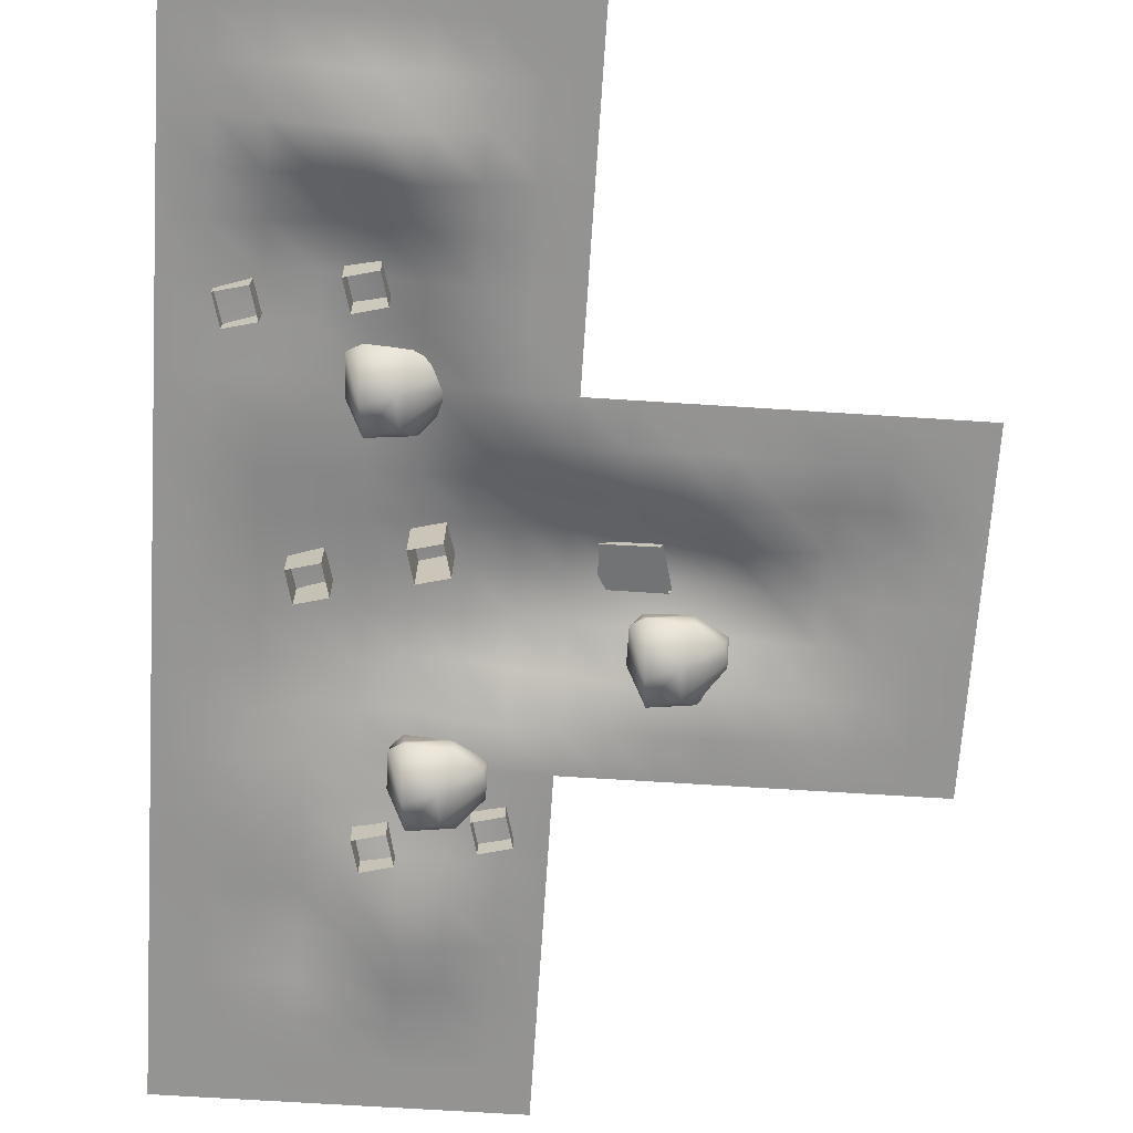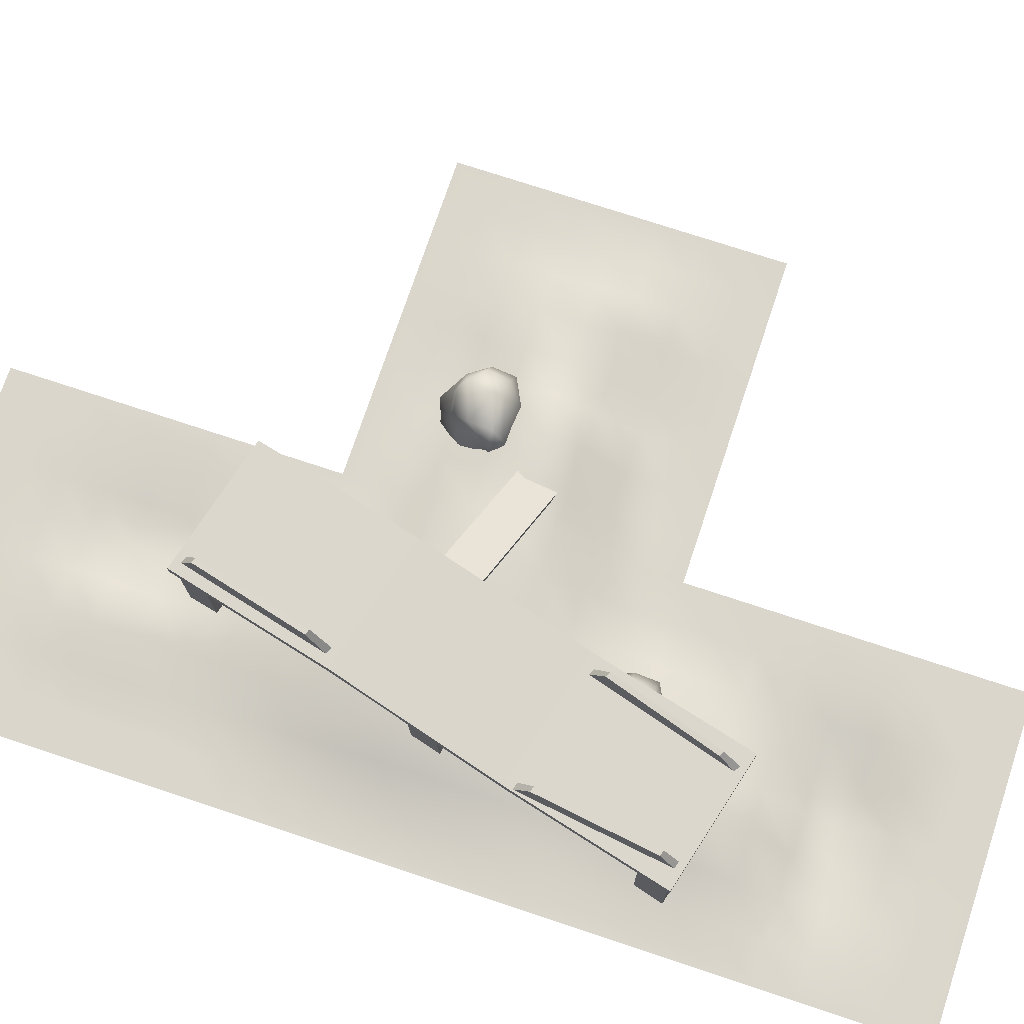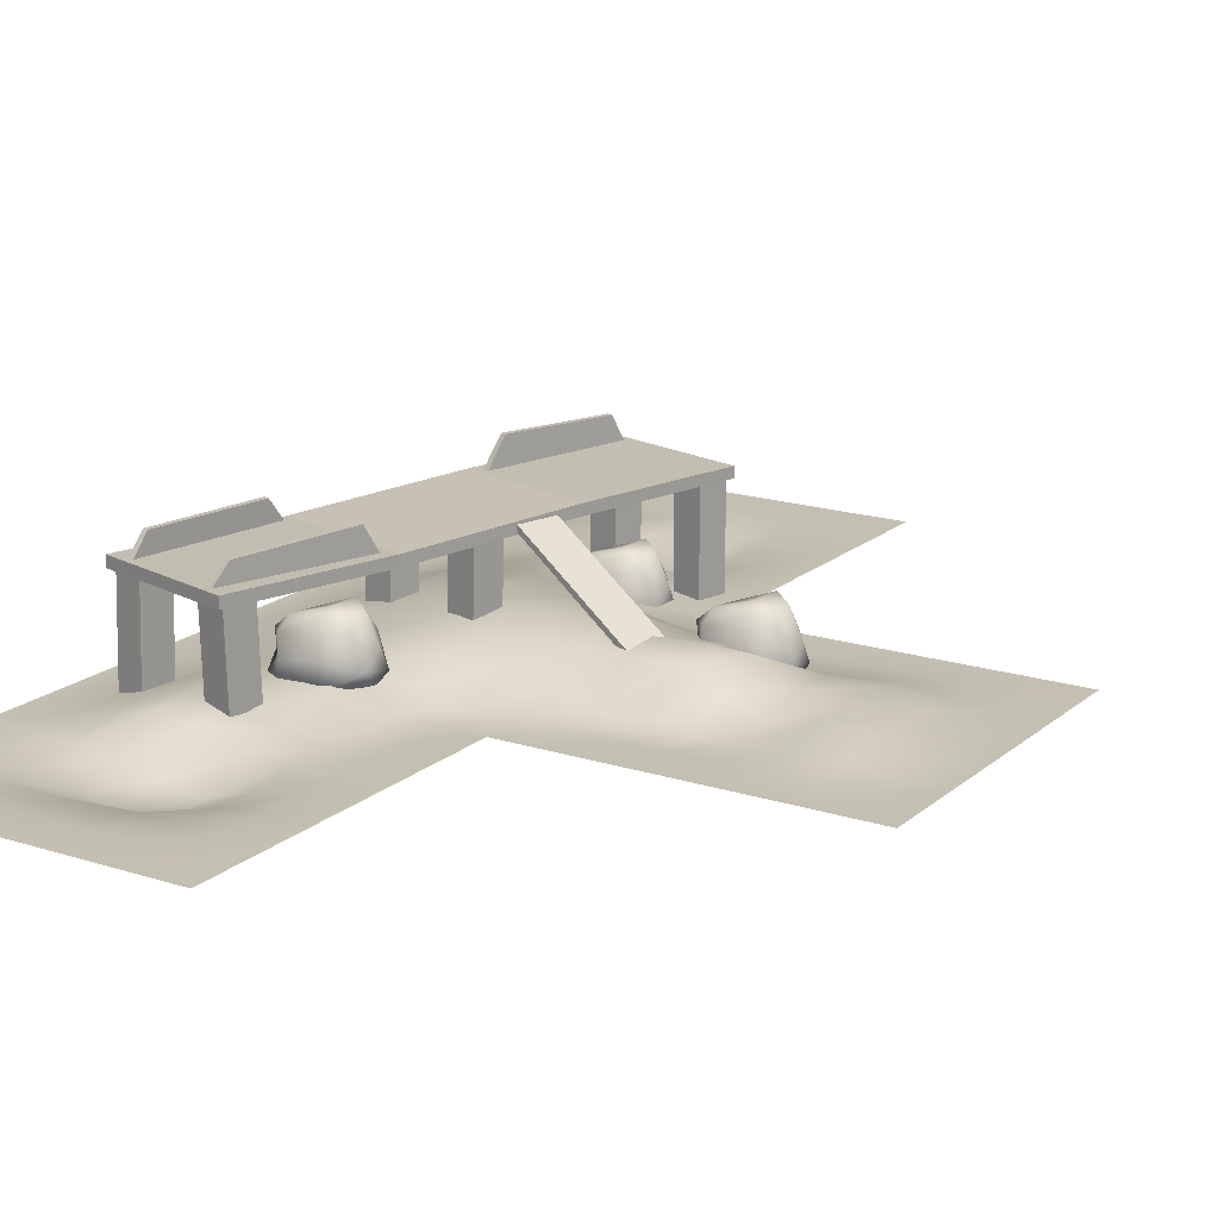
<metadata>
{"format":"obj","ext":"obj","renderer":"f3d","projection":"perspective","resolution":1024,"background":"white","views":[{"elev":-66.9,"azim":-3.7,"up":"+Y"},{"elev":73.5,"azim":-71.6,"up":"+Y"},{"elev":17.7,"azim":32.3,"up":"+Y"}]}
</metadata>
<code>
o t_1_Cube.010
v 370.1 67.1 -637.1
v 362.6 80.95 -612.3
v 414.5 89.83 -575.6
v 337.6 15.19 -559.1
v 403.8 86.83 -643.6
v 442 90.07 -611
v 359.2 12.54 -546.6
v 378.7 24.13 -660.6
v 402.7 65.72 -648.8
v 419.5 4.286 -550.4
v 360.1 83.94 -575.7
v 435.9 60.5 -640.3
v 458.3 11.93 -579
v 464.6 10.27 -598.5
v 420.4 42.29 -552.9
v 462.3 47.47 -610.6
v 414.3 98.29 -631.5
v 364.7 -13.28 -658
v 356.9 33.96 -554.6
v 464.6 29.81 -574.3
v 336.5 64 -576.3
v 338 19.69 -616.2
v 464.6 19.38 -622.7
v 408.6 -20.51 -640
v 427.9 -2.318 -655.7
v 359.5 -25.41 -613.3
v 409.4 96.24 -591.9
v 402.7 -20.59 -598.4
v 355 64.28 -558.2
v 373.8 43.52 -645.3
v 441.8 72.01 -576.9
v 397.5 36.86 -668.6
v 339.7 41.6 -575.9
v 431 8.53 -657.9
v 77.16 40.23 -817.2
v 69.69 54.08 -792.4
v 121.6 62.96 -755.7
v 44.72 -11.68 -739.2
v 110.9 59.96 -823.7
v 149.1 63.2 -791
v 66.3 -14.33 -726.7
v 85.76 -2.738 -840.6
v 109.8 38.85 -828.9
v 126.6 -22.59 -730.4
v 67.15 57.07 -755.8
v 143 33.63 -820.3
v 165.4 -14.94 -759
v 171.7 -16.6 -778.6
v 127.5 15.42 -732.9
v 169.4 20.6 -790.7
v 121.4 71.41 -811.5
v 71.84 -40.16 -838.1
v 64.04 7.089 -734.6
v 171.7 2.937 -754.4
v 43.57 37.13 -756.3
v 45.09 -7.177 -796.2
v 171.7 -7.489 -802.7
v 115.7 -47.38 -820
v 135 -29.19 -835.8
v 66.56 -52.28 -793.4
v 116.5 69.37 -771.9
v 109.8 -47.46 -778.4
v 62.12 37.41 -738.2
v 80.92 16.65 -825.3
v 148.9 45.14 -757
v 104.6 9.992 -848.6
v 46.78 14.73 -756
v 138.1 -18.34 -838
v 1.922 86.05 -306.6
v -5.551 99.9 -281.8
v 46.32 108.8 -245.1
v -30.52 34.14 -228.6
v 35.67 105.8 -313.1
v 73.89 109 -280.5
v -8.935 31.49 -216.1
v 10.52 43.08 -330.1
v 34.56 84.67 -318.3
v 51.38 23.24 -219.9
v -8.086 102.9 -245.2
v 67.78 79.45 -309.8
v 90.13 30.88 -248.5
v 96.43 29.22 -268
v 52.22 61.24 -222.4
v 94.17 66.42 -280.1
v 46.2 117.2 -300.9
v -3.404 5.666 -327.5
v -11.2 52.91 -224.1
v 96.45 48.76 -243.8
v -31.67 82.95 -245.8
v -30.15 38.64 -285.6
v 96.44 38.33 -292.1
v 40.48 -1.558 -309.5
v 59.81 16.63 -325.2
v -8.677 -6.463 -282.8
v 41.27 115.2 -261.4
v 34.53 -1.641 -267.9
v -13.12 83.23 -227.6
v 5.683 62.47 -314.8
v 73.7 90.96 -246.4
v 29.37 55.81 -338.1
v -28.46 60.55 -245.4
v 62.88 27.48 -327.4
v -256 0 256
v -192 0 256
v -128 0 256
v -64 0 256
v 0 0 256
v 64 0 256
v 128 0 256
v 192 0 256
v 256 0 256
v -256 0 192
v -192 0 192
v -128 0 192
v -64 0 192
v 0 0 192
v 64 0 192
v 128 0 192
v 192 0 192
v 256 0 192
v -256 0 128
v -192 -0.01452 128
v -128 -2.444 128
v -64 -5.225 128
v 0 -3.593 128
v 64 -3.097 128
v 128 -0.07459 128
v 192 0 128
v 256 0 128
v -256 0 64
v -192 -0.6144 64
v -128 -12.8 64
v -64 -27.03 64
v 0 -33.14 64
v 64 -30.43 64
v 128 -5.777 64
v 192 0 64
v 256 0 64
v -256 0 0
v -192 -0.04861 0
v -128 -3.767 0
v -64 -7.382 0
v 0 -21.54 0
v 64 -29.2 0
v 128 -8.108 0
v 192 -0.000769 0
v 256 0 0
v -256 0 -64
v -192 0.01008 -64
v -128 10.28 -64
v -64 29.03 -64
v 0 21.73 -64
v 64 0.09741 -64
v 128 -0.5264 -64
v 192 0 -64
v 256 0 -64
v -256 0 -128
v -192 0.09479 -128
v -128 17.91 -128
v -64 33.97 -128
v 0 24.56 -128
v 64 10.46 -128
v 128 0 -128
v 192 0 -128
v 256 0 -128
v -256 0 -192
v -192 0.01422 -192
v -128 17.58 -192
v -64 31.58 -192
v 0 30.62 -192
v 64 28.18 -192
v 128 0.3918 -192
v 192 0 -192
v 256 0 -192
v -192 0 -256
v 0 35.47 -256
v 128 3.115 -256
v 192 0 -256
v -256 0 -256
v -128 10.9 -256
v -64 30.31 -256
v 64 36.58 -256
v 256 0 -256
v -256 0 -320
v -192 0 -320
v -128 9.777 -320
v -64 29.17 -320
v 0 37.41 -320
v 64 38.51 -320
v 128 18.02 -320
v 192 0.5281 -320
v 256 0.5622 -320
v -256 0 -384
v -192 0 -384
v -128 18.15 -384
v -64 32.58 -384
v 0 41.08 -384
v 64 45.81 -384
v 128 41.45 -384
v 192 32.81 -384
v -256 0 -448
v -192 0.00012 -448
v -128 22.27 -448
v -64 37.5 -448
v 0 46.56 -448
v 64 54.48 -448
v 128 56.6 -448
v 192 53.35 -448
v 256 52.96 -448
v -256 0 -512
v -192 0 -512
v -128 26.79 -512
v -64 42.34 -512
v 0 51.47 -512
v 64 61.88 -512
v 128 66.79 -512
v 192 63.42 -512
v 256 61.58 -512
v -256 0 -576
v -192 0 -576
v -128 23.6 -576
v -64 43.8 -576
v 0 52.86 -576
v 64 64.89 -576
v 128 55.86 -576
v 192 67.42 -576
v 256 55.14 -576
v -256 0 -640
v -192 0 -640
v -128 21.99 -640
v -64 40.5 -640
v 0 48.14 -640
v 64 58.72 -640
v 128 54.28 -640
v 192 39.96 -640
v -256 0 -704
v -192 0 -704
v -128 15.36 -704
v -64 31.68 -704
v 0 36.87 -704
v 64 37.15 -704
v 128 13.97 -704
v 192 1.324 -704
v 256 1.056 -704
v -192 0 -768
v -128 5.507 -768
v -64 21.93 -768
v 192 0 -768
v 320 0 -256
v 384 0 -256
v 448 0 -256
v 512 0 -256
v 576 0 -256
v 640 0 -256
v 704 0 -256
v 768 0 -256
v 320 0.01409 -320
v 384 0 -320
v 448 0 -320
v 512 0 -320
v 576 0.007937 -320
v 640 0.00362 -320
v 704 0 -320
v 768 0 -320
v 256 22.28 -384
v 320 5.881 -384
v 384 1.114 -384
v 448 0.7207 -384
v 512 0.3508 -384
v 576 9.598 -384
v 640 7.26 -384
v 704 0.07779 -384
v 768 0 -384
v 320 50.44 -448
v 384 55.12 -448
v 448 28.49 -448
v 512 8.51 -448
v 576 23.9 -448
v 640 19.28 -448
v 704 0.5114 -448
v 768 0 -448
v 320 57.05 -512
v 384 61.42 -512
v 448 59.52 -512
v 512 27.78 -512
v 576 25.19 -512
v 640 10.38 -512
v 704 0.03526 -512
v 768 0 -512
v 320 45.74 -576
v 384 43.03 -576
v 448 30.28 -576
v 512 26.4 -576
v 576 24.07 -576
v 640 8.14 -576
v 704 0.004633 -576
v 768 0 -576
v 256 27.9 -640
v 320 18.46 -640
v 384 6.349 -640
v 448 0.8908 -640
v 512 3.819 -640
v 576 8.6 -640
v 640 2.538 -640
v 704 0 -640
v 768 0 -640
v 320 0.08694 -704
v 384 0 -704
v 448 0 -704
v 512 0 -704
v 576 0.05137 -704
v 640 0.00131 -704
v 704 0 -704
v 768 0 -704
v 256 0 -768
v 320 0 -768
v 384 0 -768
v 448 0 -768
v 512 0 -768
v 576 0 -768
v 640 0 -768
v 704 0 -768
v 768 0 -768
v -256 0 -768
v -256 0 -832
v -256 0 -960
v -256 0 -1024
v -256 0 -1088
v -256 0 -1216
v 0 26.94 -768
v 64 26.31 -768
v 128 5.614 -768
v -192 0 -832
v -128 0.1704 -832
v -64 14.93 -832
v 0 19.31 -832
v 64 17.81 -832
v 128 3.55 -832
v 192 0 -832
v 256 0 -832
v -256 0 -896
v -192 0 -896
v -128 0 -896
v -64 11.5 -896
v 0 12.73 -896
v 64 -0.1716 -896
v 128 -5.362 -896
v 192 -0.0226 -896
v 256 0 -896
v -192 0 -960
v -128 0.2676 -960
v -64 14.33 -960
v 0 5.039 -960
v 64 -19.11 -960
v 128 -13.47 -960
v 192 -0.03132 -960
v 256 0 -960
v -192 0 -1024
v -128 1.478 -1024
v -64 16.18 -1024
v 0 5.136 -1024
v 64 -22.29 -1024
v 128 -10.81 -1024
v 192 -0.000429 -1024
v 256 0 -1024
v -192 0 -1088
v -128 0.2307 -1088
v -64 4.373 -1088
v 0 0.5516 -1088
v 64 -11.51 -1088
v 128 -5.178 -1088
v 192 -0.009445 -1088
v 256 0 -1088
v -256 0 -1152
v -192 0 -1152
v -128 0 -1152
v -64 0.000667 -1152
v 0 -0.0477 -1152
v 64 -1.021 -1152
v 128 -0.2938 -1152
v 192 0 -1152
v 256 0 -1152
v -192 0 -1216
v -128 0 -1216
v -64 0 -1216
v 0 0 -1216
v 64 0 -1216
v 128 0 -1216
v 192 0 -1216
v 256 0 -1216
v -256 0 -1280
v -192 0 -1280
v -128 0 -1280
v -64 0 -1280
v 0 0 -1280
v 64 0 -1280
v 128 0 -1280
v 192 0 -1280
v 256 0 -1280
v -193.6 152.2 -144.9
v -193.6 168.7 -144.9
v 8.436 152.2 -920.8
v 8.436 168.7 -920.8
v 16.38 152.2 -90.23
v 16.38 168.7 -90.23
v 218.4 152.2 -866.1
v 218.4 168.7 -866.1
v -187.6 -13.4 -148.1
v -181.5 157.3 -148.1
v -175.9 -13.82 -193.2
v -169.8 156.9 -193.2
v -142.5 -15.01 -136.3
v -136.4 155.7 -136.3
v -130.8 -15.43 -181.4
v -124.7 155.3 -181.4
v -34.11 -12.87 -120.7
v -34.11 157.8 -114.3
v -22.36 -11.18 -165.8
v -22.36 159.5 -159.4
v 11.01 -13.31 -109
v 11.01 157.4 -102.6
v 22.76 -11.62 -154.1
v 22.76 159 -147.7
v 2.606 -26.33 -864.1
v 2.606 156.8 -870
v 14.36 -27.77 -909.2
v 14.36 155.4 -915.1
v 47.73 -25.95 -852.4
v 47.73 157.2 -858.3
v 59.48 -27.4 -897.5
v 59.48 155.7 -903.4
v 153.3 -26.99 -827.9
v 152.8 156.2 -827.9
v 165.1 -26.95 -873
v 164.6 156.3 -873
v 198.5 -26.86 -816.1
v 198 156.4 -816.1
v 210.2 -26.83 -861.2
v 209.7 156.4 -861.2
v -92.31 -13.76 -499.2
v -92.31 156.9 -505.8
v -80.56 -15.5 -544.3
v -80.56 155.2 -550.9
v -47.19 -13.3 -487.5
v -47.19 157.4 -494.1
v -35.44 -15.05 -532.6
v -35.44 155.6 -539.2
v 56.43 -13.86 -463.3
v 59.94 156.9 -463.3
v 68.17 -14.11 -508.4
v 71.69 156.6 -508.4
v 101.5 -14.79 -451.6
v 105.1 156 -451.6
v 113.3 -15.03 -496.7
v 116.8 155.7 -496.7
v 120.2 158.5 -512.6
v 124.3 165.8 -511.5
v 136.3 158.5 -574.5
v 140.5 165.8 -573.4
v 367.2 8.294 -448.3
v 371.4 15.56 -447.2
v 383.4 8.294 -510.2
v 387.5 15.56 -509.1
v -54.58 154.3 -667.6
v -129.5 146.8 -396
v -129.5 163.3 -396
v -54.58 170.9 -667.6
v 80.48 146.8 -341.3
v 155.4 154.3 -612.9
v 155.4 170.9 -612.9
v 80.48 163.3 -341.3
v -163.9 165.9 -147
v 22.2 164.8 -909
v -7.133 165.9 -104.5
v -129.7 159 -386.1
v -36.35 167.6 -675.6
v 59.63 159 -332.7
v -153.1 165.9 -143.9
v 32.56 164.8 -904.2
v -16.52 165.9 -109.7
v -118.9 159 -383
v -25.99 167.6 -670.8
v 50.23 159 -338
v -28.39 212.3 -707
v 18.02 205.8 -885.6
v 52.57 202.8 -307.2
v -0.3511 196.1 -132.7
v -158.4 198.5 -171.6
v -131.4 195.9 -358.3
v -20.17 212.3 -703.1
v 26.24 205.8 -881.8
v 45.12 202.8 -311.4
v -7.796 196.1 -136.9
v -149.9 198.5 -169.2
v -122.8 195.9 -355.9
f 103 104 113 112
f 104 105 114 113
f 105 106 115 114
f 106 107 116 115
f 107 108 117 116
f 108 109 118 117
f 109 110 119 118
f 110 111 120 119
f 112 113 122 121
f 113 114 123 122
f 114 115 124 123
f 115 116 125 124
f 116 117 126 125
f 117 118 127 126
f 118 119 128 127
f 119 120 129 128
f 121 122 131 130
f 122 123 132 131
f 123 124 133 132
f 124 125 134 133
f 125 126 135 134
f 126 127 136 135
f 127 128 137 136
f 128 129 138 137
f 130 131 140 139
f 131 132 141 140
f 132 133 142 141
f 133 134 143 142
f 134 135 144 143
f 135 136 145 144
f 136 137 146 145
f 137 138 147 146
f 139 140 149 148
f 140 141 150 149
f 141 142 151 150
f 142 143 152 151
f 143 144 153 152
f 144 145 154 153
f 145 146 155 154
f 146 147 156 155
f 148 149 158 157
f 149 150 159 158
f 150 151 160 159
f 151 152 161 160
f 152 153 162 161
f 153 154 163 162
f 154 155 164 163
f 155 156 165 164
f 157 158 167 166
f 158 159 168 167
f 159 160 169 168
f 160 161 170 169
f 161 162 171 170
f 162 163 172 171
f 163 164 173 172
f 164 165 174 173
f 166 167 175 179
f 167 168 180 175
f 168 169 181 180
f 169 170 176 181
f 170 171 182 176
f 171 172 177 182
f 172 173 178 177
f 173 174 183 178
f 179 175 185 184
f 175 180 186 185
f 180 181 187 186
f 181 176 188 187
f 176 182 189 188
f 182 177 190 189
f 177 178 191 190
f 178 183 192 191
f 184 185 194 193
f 185 186 195 194
f 186 187 196 195
f 187 188 197 196
f 188 189 198 197
f 189 190 199 198
f 190 191 200 199
f 191 192 265 200
f 193 194 202 201
f 194 195 203 202
f 195 196 204 203
f 196 197 205 204
f 197 198 206 205
f 198 199 207 206
f 199 200 208 207
f 200 265 209 208
f 201 202 211 210
f 202 203 212 211
f 203 204 213 212
f 204 205 214 213
f 205 206 215 214
f 206 207 216 215
f 207 208 217 216
f 208 209 218 217
f 210 211 220 219
f 211 212 221 220
f 212 213 222 221
f 213 214 223 222
f 214 215 224 223
f 215 216 225 224
f 216 217 226 225
f 217 218 227 226
f 219 220 229 228
f 220 221 230 229
f 221 222 231 230
f 222 223 232 231
f 223 224 233 232
f 224 225 234 233
f 225 226 235 234
f 226 227 298 235
f 228 229 237 236
f 229 230 238 237
f 230 231 239 238
f 231 232 240 239
f 232 233 241 240
f 233 234 242 241
f 234 235 243 242
f 235 298 244 243
f 236 237 245 324
f 237 238 246 245
f 238 239 247 246
f 239 240 330 247
f 240 241 331 330
f 241 242 332 331
f 242 243 248 332
f 243 244 315 248
f 183 249 257 192
f 249 250 258 257
f 250 251 259 258
f 251 252 260 259
f 252 253 261 260
f 253 254 262 261
f 254 255 263 262
f 255 256 264 263
f 192 257 266 265
f 257 258 267 266
f 258 259 268 267
f 259 260 269 268
f 260 261 270 269
f 261 262 271 270
f 262 263 272 271
f 263 264 273 272
f 265 266 274 209
f 266 267 275 274
f 267 268 276 275
f 268 269 277 276
f 269 270 278 277
f 270 271 279 278
f 271 272 280 279
f 272 273 281 280
f 209 274 282 218
f 274 275 283 282
f 275 276 284 283
f 276 277 285 284
f 277 278 286 285
f 278 279 287 286
f 279 280 288 287
f 280 281 289 288
f 218 282 290 227
f 282 283 291 290
f 283 284 292 291
f 284 285 293 292
f 285 286 294 293
f 286 287 295 294
f 287 288 296 295
f 288 289 297 296
f 227 290 299 298
f 290 291 300 299
f 291 292 301 300
f 292 293 302 301
f 293 294 303 302
f 294 295 304 303
f 295 296 305 304
f 296 297 306 305
f 298 299 307 244
f 299 300 308 307
f 300 301 309 308
f 301 302 310 309
f 302 303 311 310
f 303 304 312 311
f 304 305 313 312
f 305 306 314 313
f 244 307 316 315
f 307 308 317 316
f 308 309 318 317
f 309 310 319 318
f 310 311 320 319
f 311 312 321 320
f 312 313 322 321
f 313 314 323 322
f 324 245 333 325
f 245 246 334 333
f 246 247 335 334
f 247 330 336 335
f 330 331 337 336
f 331 332 338 337
f 332 248 339 338
f 248 315 340 339
f 325 333 342 341
f 333 334 343 342
f 334 335 344 343
f 335 336 345 344
f 336 337 346 345
f 337 338 347 346
f 338 339 348 347
f 339 340 349 348
f 341 342 350 326
f 342 343 351 350
f 343 344 352 351
f 344 345 353 352
f 345 346 354 353
f 346 347 355 354
f 347 348 356 355
f 348 349 357 356
f 326 350 358 327
f 350 351 359 358
f 351 352 360 359
f 352 353 361 360
f 353 354 362 361
f 354 355 363 362
f 355 356 364 363
f 356 357 365 364
f 327 358 366 328
f 358 359 367 366
f 359 360 368 367
f 360 361 369 368
f 361 362 370 369
f 362 363 371 370
f 363 364 372 371
f 364 365 373 372
f 328 366 375 374
f 366 367 376 375
f 367 368 377 376
f 368 369 378 377
f 369 370 379 378
f 370 371 380 379
f 371 372 381 380
f 372 373 382 381
f 374 375 383 329
f 375 376 384 383
f 376 377 385 384
f 377 378 386 385
f 378 379 387 386
f 379 380 388 387
f 380 381 389 388
f 381 382 390 389
f 329 383 392 391
f 383 384 393 392
f 384 385 394 393
f 385 386 395 394
f 386 387 396 395
f 387 388 397 396
f 388 389 398 397
f 389 390 399 398
f 464 467 403 402
f 402 403 407 406
f 468 471 405 404
f 404 405 401 400
f 465 468 404 400
f 471 466 401 405
f 408 409 411 410
f 410 411 415 414
f 414 415 413 412
f 412 413 409 408
f 415 411 409 413
f 416 417 419 418
f 418 419 423 422
f 422 423 421 420
f 420 421 417 416
f 423 419 417 421
f 424 425 427 426
f 426 427 431 430
f 430 431 429 428
f 428 429 425 424
f 431 427 425 429
f 432 433 435 434
f 434 435 439 438
f 438 439 437 436
f 436 437 433 432
f 439 435 433 437
f 440 441 443 442
f 442 443 447 446
f 446 447 445 444
f 444 445 441 440
f 447 443 441 445
f 448 449 451 450
f 450 451 455 454
f 454 455 453 452
f 452 453 449 448
f 455 451 449 453
f 407 403 467 470
f 470 467 466 471
f 402 406 469 464
f 464 469 468 465
f 406 407 470 469
f 469 470 471 468
f 400 401 466 465
f 465 466 467 464
f 28 26 18
f 12 16 23
f 2 27 17
f 12 17 6
f 5 12 9
f 21 2 1
f 9 12 32
f 14 28 24
f 28 10 7
f 6 3 31
f 22 26 4
f 34 25 18
f 24 28 18
f 20 15 10
f 23 20 14
f 34 12 23
f 23 14 25
f 8 34 18
f 30 9 32
f 22 4 33
f 29 11 21
f 21 33 19
f 5 9 30
f 12 34 32
f 20 13 14
f 7 19 4
f 28 13 10
f 17 27 6
f 21 11 2
f 18 22 8
f 8 32 34
f 31 3 15
f 10 15 7
f 13 20 10
f 5 2 17
f 27 11 3
f 33 1 30
f 33 21 1
f 6 31 16
f 16 31 20
f 15 3 29
f 15 29 19
f 29 21 19
f 28 14 13
f 2 11 27
f 12 5 17
f 1 2 5
f 26 28 7
f 4 26 7
f 22 18 26
f 18 25 24
f 7 15 19
f 31 15 20
f 23 16 20
f 34 23 25
f 1 5 30
f 8 30 32
f 33 30 22
f 4 19 33
f 22 30 8
f 12 6 16
f 25 14 24
f 6 27 3
f 29 3 11
f 62 60 52
f 46 50 57
f 36 61 51
f 46 51 40
f 39 46 43
f 55 36 35
f 43 46 66
f 48 62 58
f 62 44 41
f 40 37 65
f 56 60 38
f 68 59 52
f 58 62 52
f 54 49 44
f 57 54 48
f 68 46 57
f 57 48 59
f 42 68 52
f 64 43 66
f 56 38 67
f 63 45 55
f 55 67 53
f 39 43 64
f 46 68 66
f 54 47 48
f 41 53 38
f 62 47 44
f 51 61 40
f 55 45 36
f 52 56 42
f 42 66 68
f 65 37 49
f 44 49 41
f 47 54 44
f 39 36 51
f 61 45 37
f 67 35 64
f 67 55 35
f 40 65 50
f 50 65 54
f 49 37 63
f 49 63 53
f 63 55 53
f 62 48 47
f 36 45 61
f 46 39 51
f 35 36 39
f 60 62 41
f 38 60 41
f 56 52 60
f 52 59 58
f 41 49 53
f 65 49 54
f 57 50 54
f 68 57 59
f 35 39 64
f 42 64 66
f 67 64 56
f 38 53 67
f 56 64 42
f 46 40 50
f 59 48 58
f 40 61 37
f 63 37 45
f 96 94 86
f 80 84 91
f 70 95 85
f 80 85 74
f 73 80 77
f 89 70 69
f 77 80 100
f 82 96 92
f 96 78 75
f 74 71 99
f 90 94 72
f 102 93 86
f 92 96 86
f 88 83 78
f 91 88 82
f 102 80 91
f 91 82 93
f 76 102 86
f 98 77 100
f 90 72 101
f 97 79 89
f 89 101 87
f 73 77 98
f 80 102 100
f 88 81 82
f 75 87 72
f 96 81 78
f 85 95 74
f 89 79 70
f 86 90 76
f 76 100 102
f 99 71 83
f 78 83 75
f 81 88 78
f 73 70 85
f 95 79 71
f 101 69 98
f 101 89 69
f 74 99 84
f 84 99 88
f 83 71 97
f 83 97 87
f 97 89 87
f 96 82 81
f 70 79 95
f 80 73 85
f 69 70 73
f 94 96 75
f 72 94 75
f 90 86 94
f 86 93 92
f 75 83 87
f 99 83 88
f 91 84 88
f 102 91 93
f 69 73 98
f 76 98 100
f 101 98 90
f 72 87 101
f 90 98 76
f 80 74 84
f 93 82 92
f 74 95 71
f 97 71 79
f 456 457 459 458
f 458 459 463 462
f 460 461 457 456
f 458 462 460 456
f 463 459 457 461
f 475 481 478 472
f 474 480 483 477
f 473 479 482 476
f 489 488 494 495
f 487 486 492 493
f 485 484 490 491
f 480 474 487 493
f 478 481 495 494
f 475 472 488 489
f 477 483 492 486
f 481 475 489 495
f 482 479 491 490
f 479 473 485 491
f 473 476 484 485
f 472 478 494 488
f 483 480 493 492
f 476 482 490 484
f 474 477 486 487

</code>
